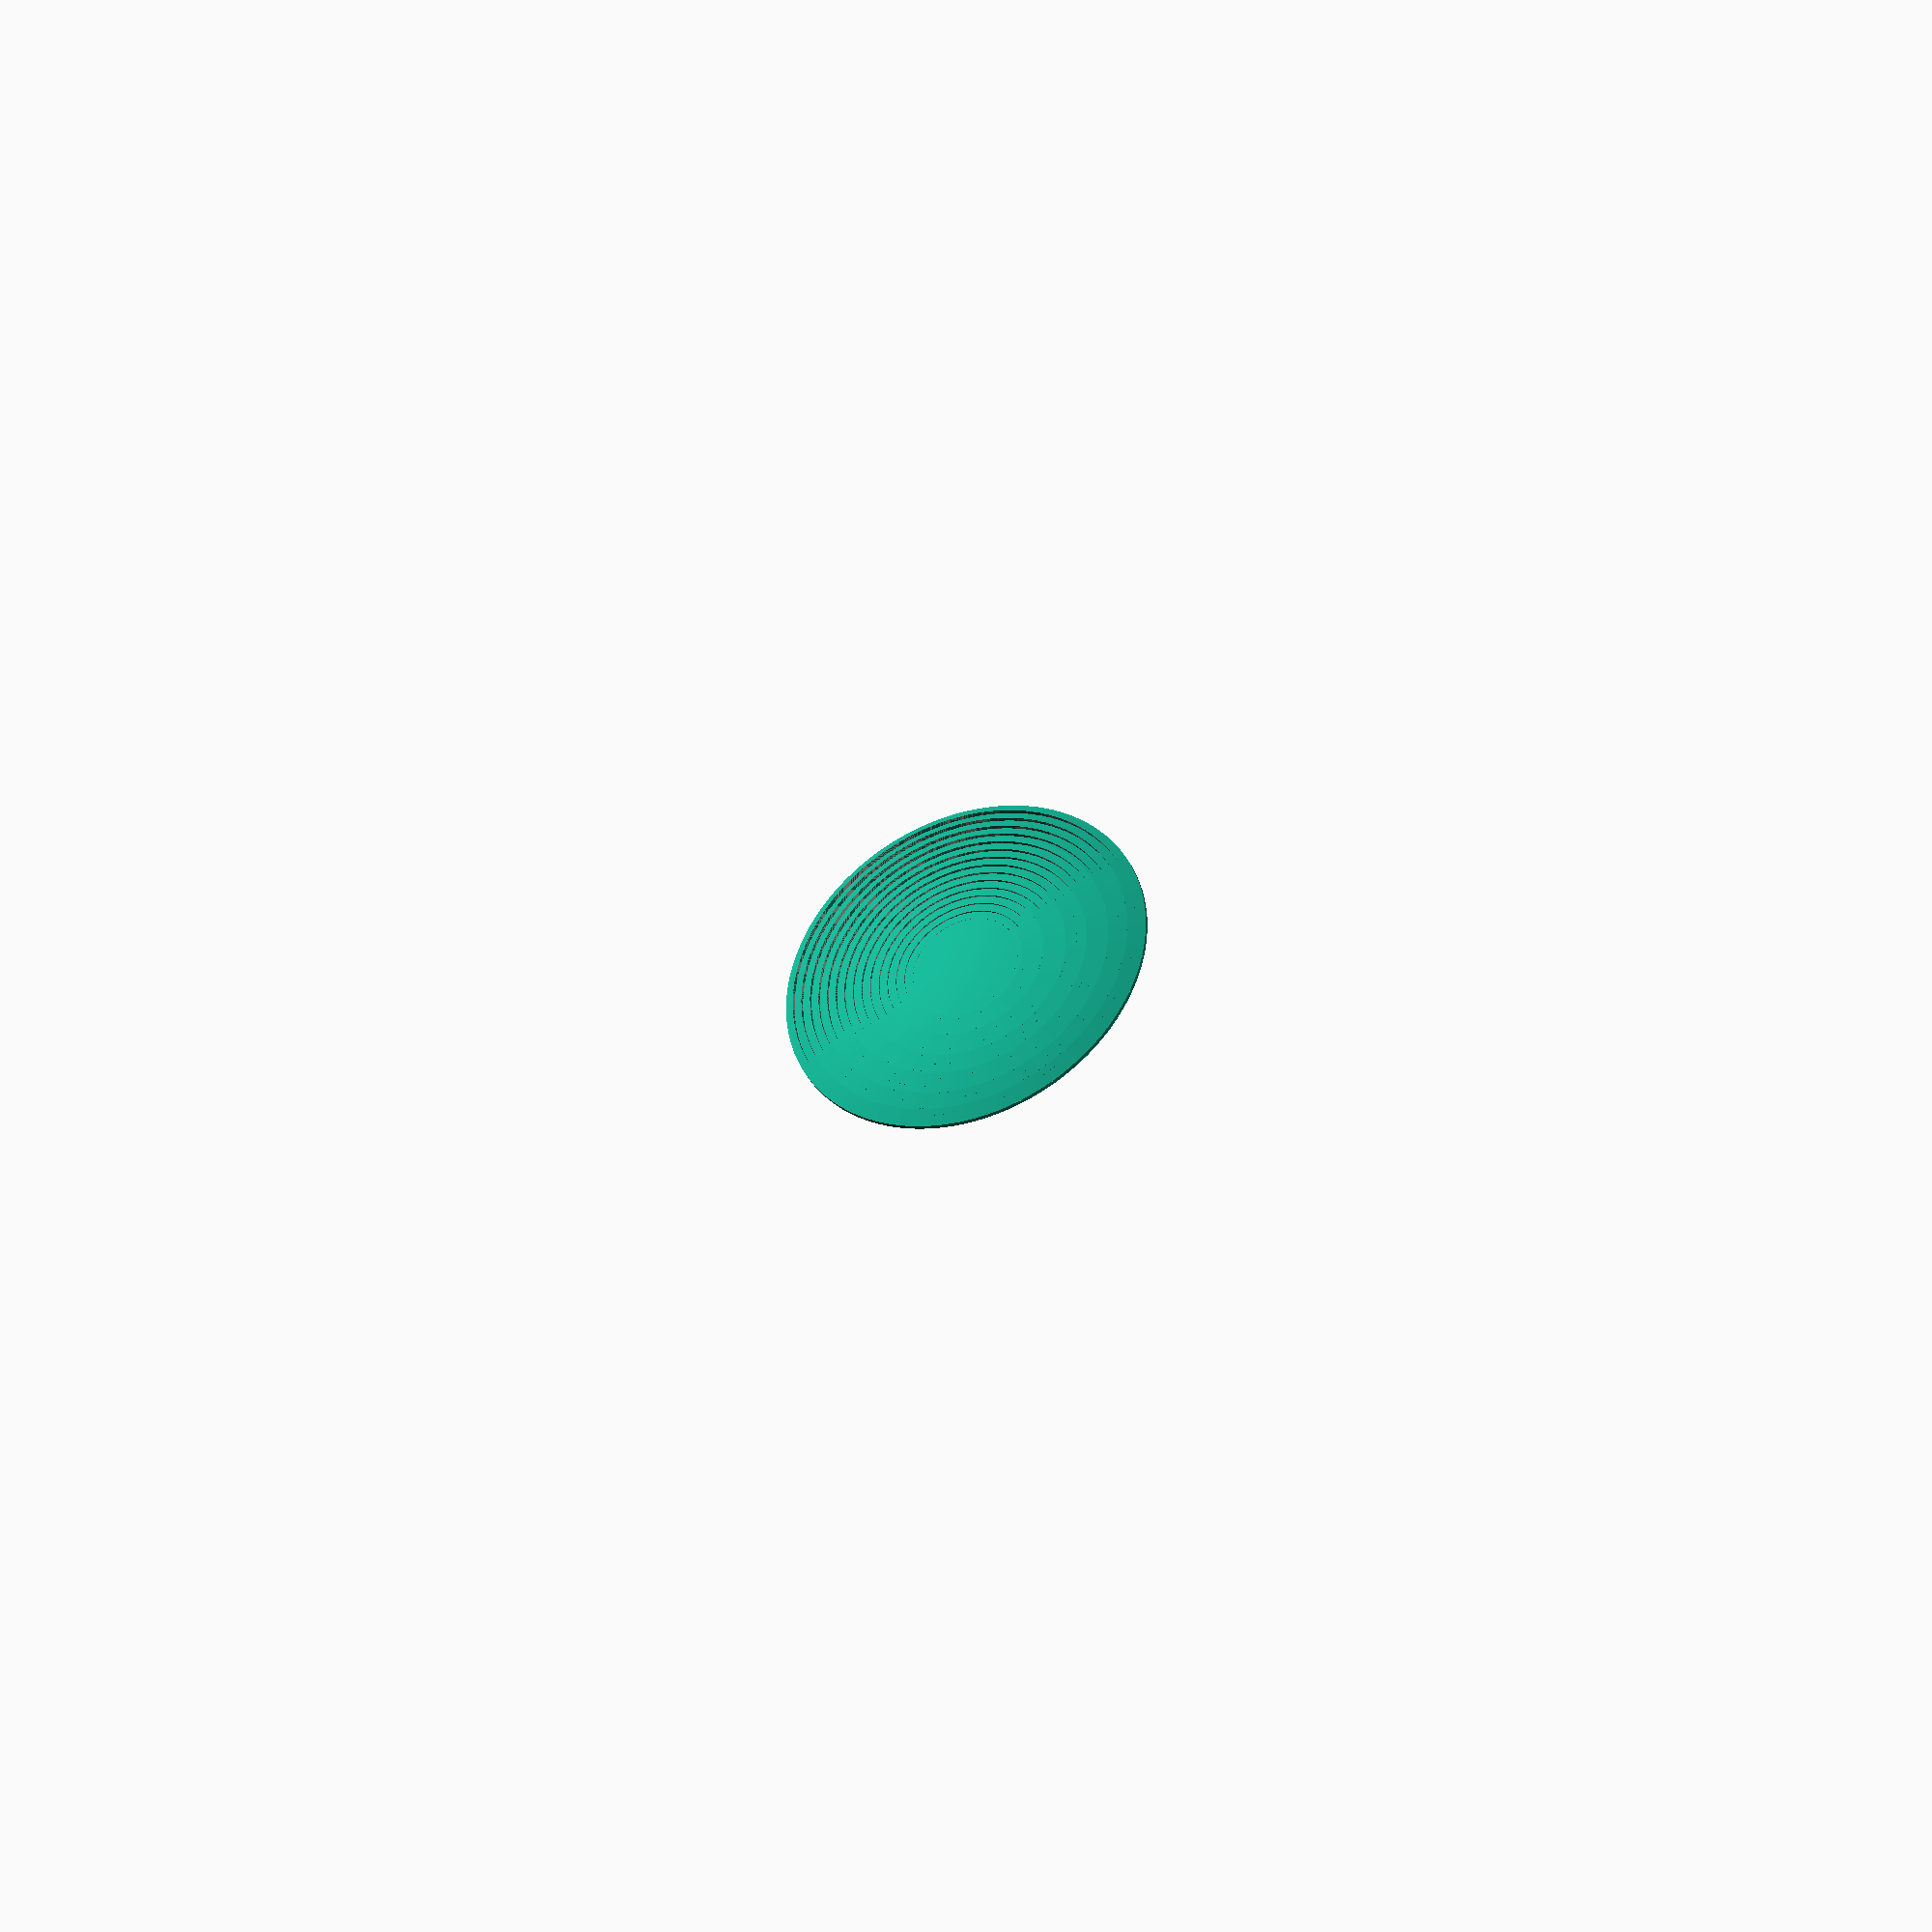
<openscad>
$fn = 100;

sphere_diameter = 25.4*4;
lens_diameter = 25.4*2;
ring_thickness = 0.4 * 3;
curve_depth = 0.1;
base_height=0.5;

sphere_radius = sphere_diameter/2;
lens_radius = lens_diameter/2;

function radius_intersect(r) = sqrt(pow(sphere_radius, 2) - pow(r,2));

module ring(or, ir, h) {
    difference() {
        cylinder(h=h, r=or);
        translate([0,0,-0.001])
        cylinder(h=h+0.002, r=ir);
    }
}

for (i = [0 : ceil(lens_radius / ring_thickness)]) {
    local_radius = lens_radius - ring_thickness * i;
    
    translate([0,0,-radius_intersect(local_radius)+curve_depth])
    intersection() {
        translate([0,0,radius_intersect(local_radius)-curve_depth])
        ring(local_radius, local_radius - ring_thickness, sphere_radius);
    
        sphere(d=sphere_diameter);
    }
}

outermost_ring_height = sqrt(pow(sphere_radius, 2) - pow(lens_radius-ring_thickness,2)) - sqrt(pow(sphere_radius, 2) - pow(lens_radius,2));
translate([0,0,-sphere_radius + outermost_ring_height+curve_depth])
intersection() {
    sphere(d=sphere_diameter, $fn=500);

    translate([0,0,sphere_radius-outermost_ring_height-curve_depth])
    cylinder(h=sphere_diameter, d=sphere_diameter);
}

translate([0,0,-base_height])
cylinder(h=base_height, d=lens_diameter);

</openscad>
<views>
elev=36.9 azim=58.5 roll=21.6 proj=o view=wireframe
</views>
